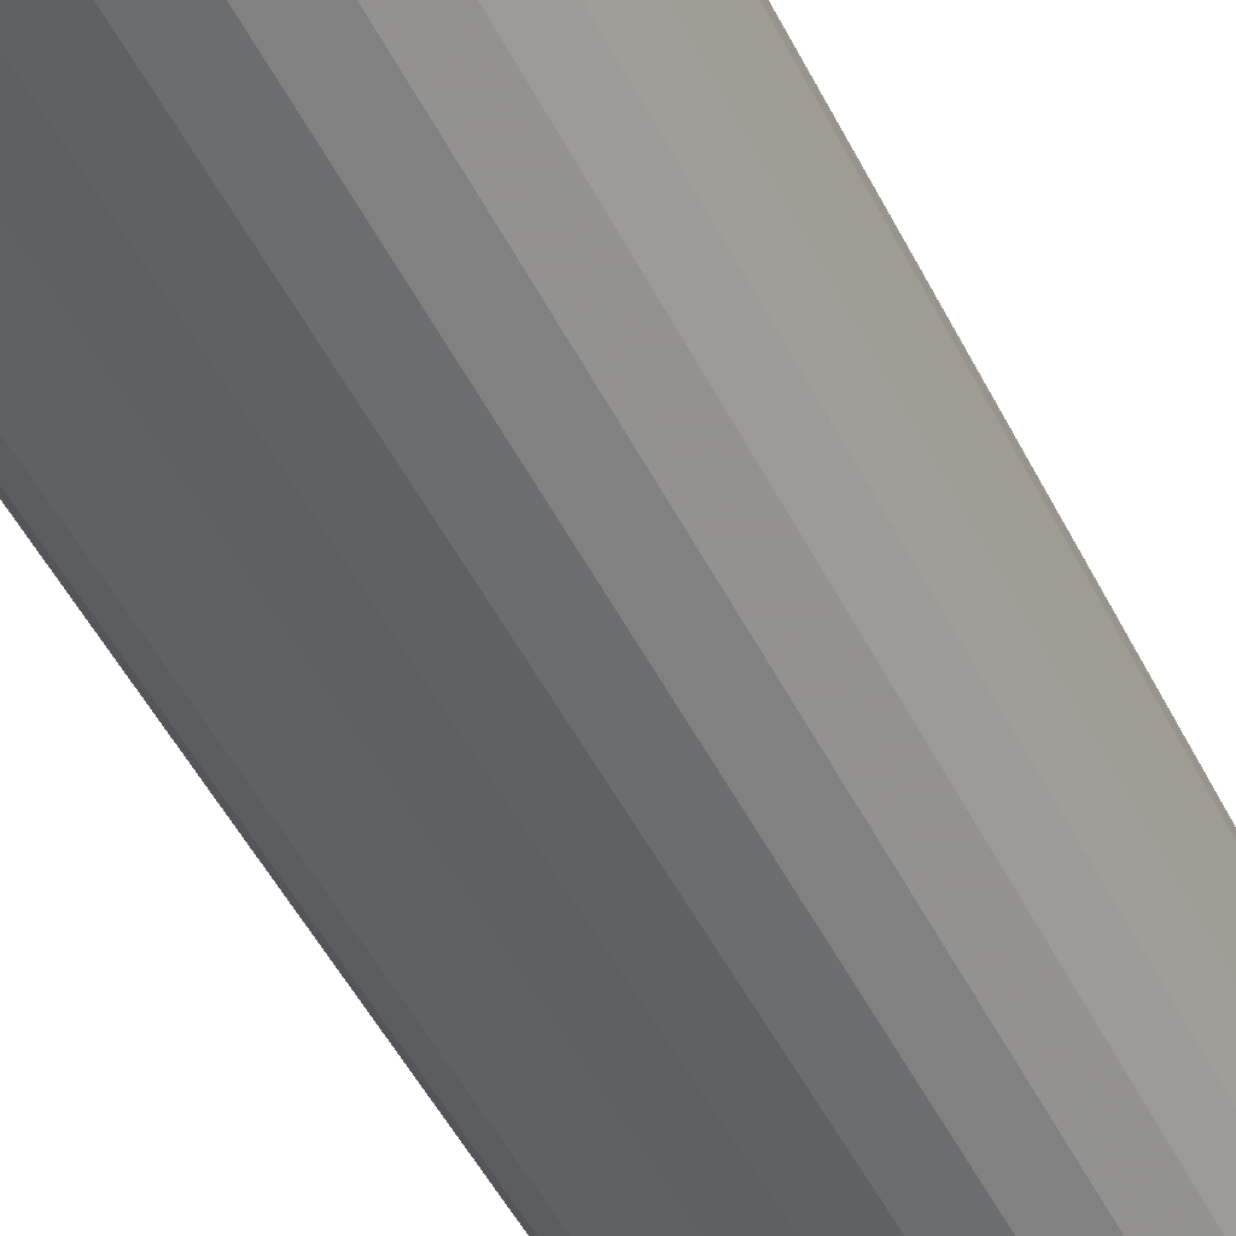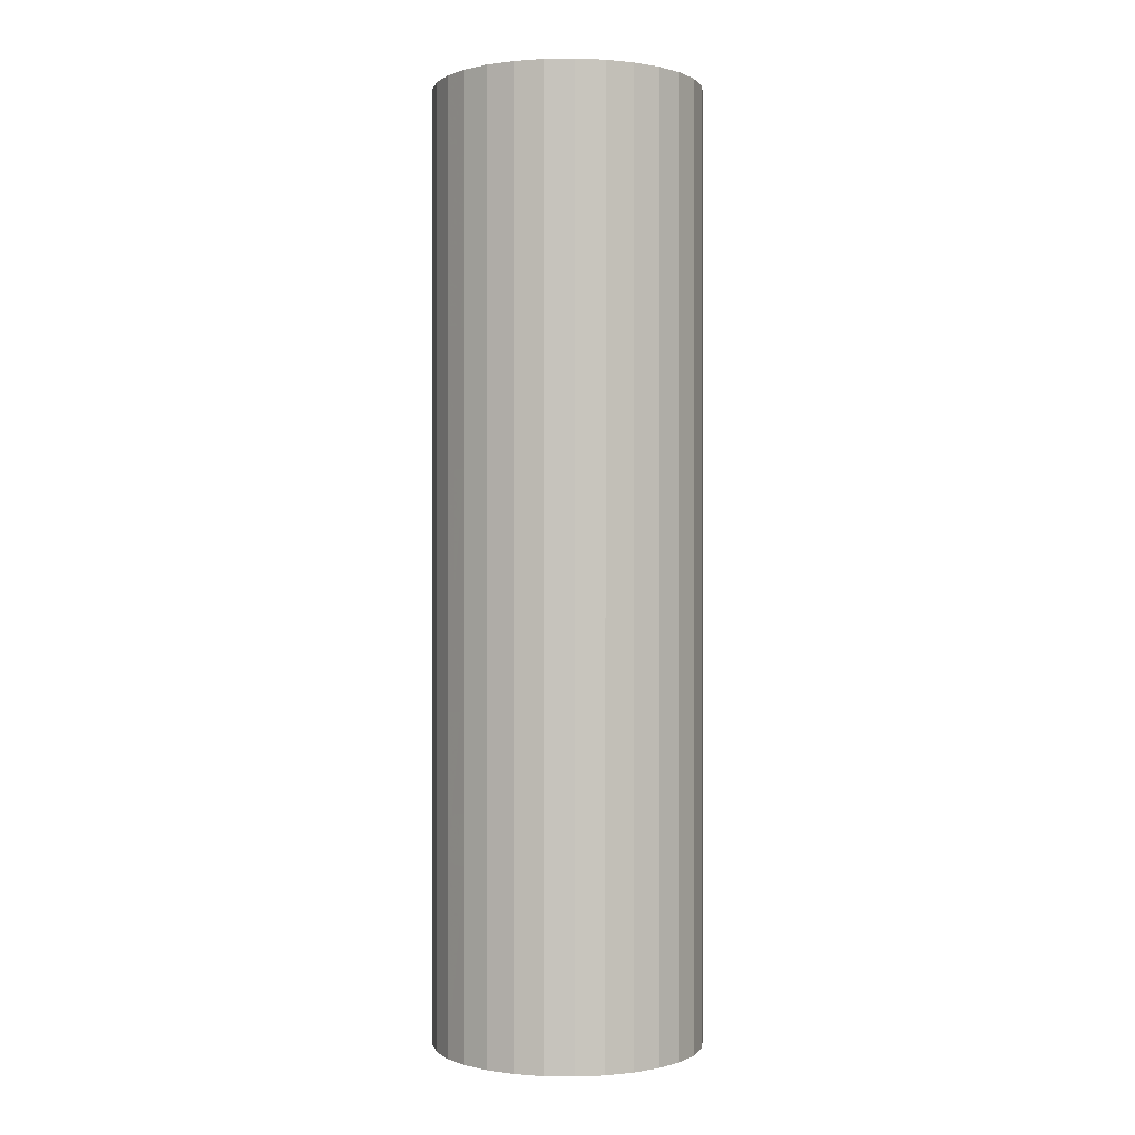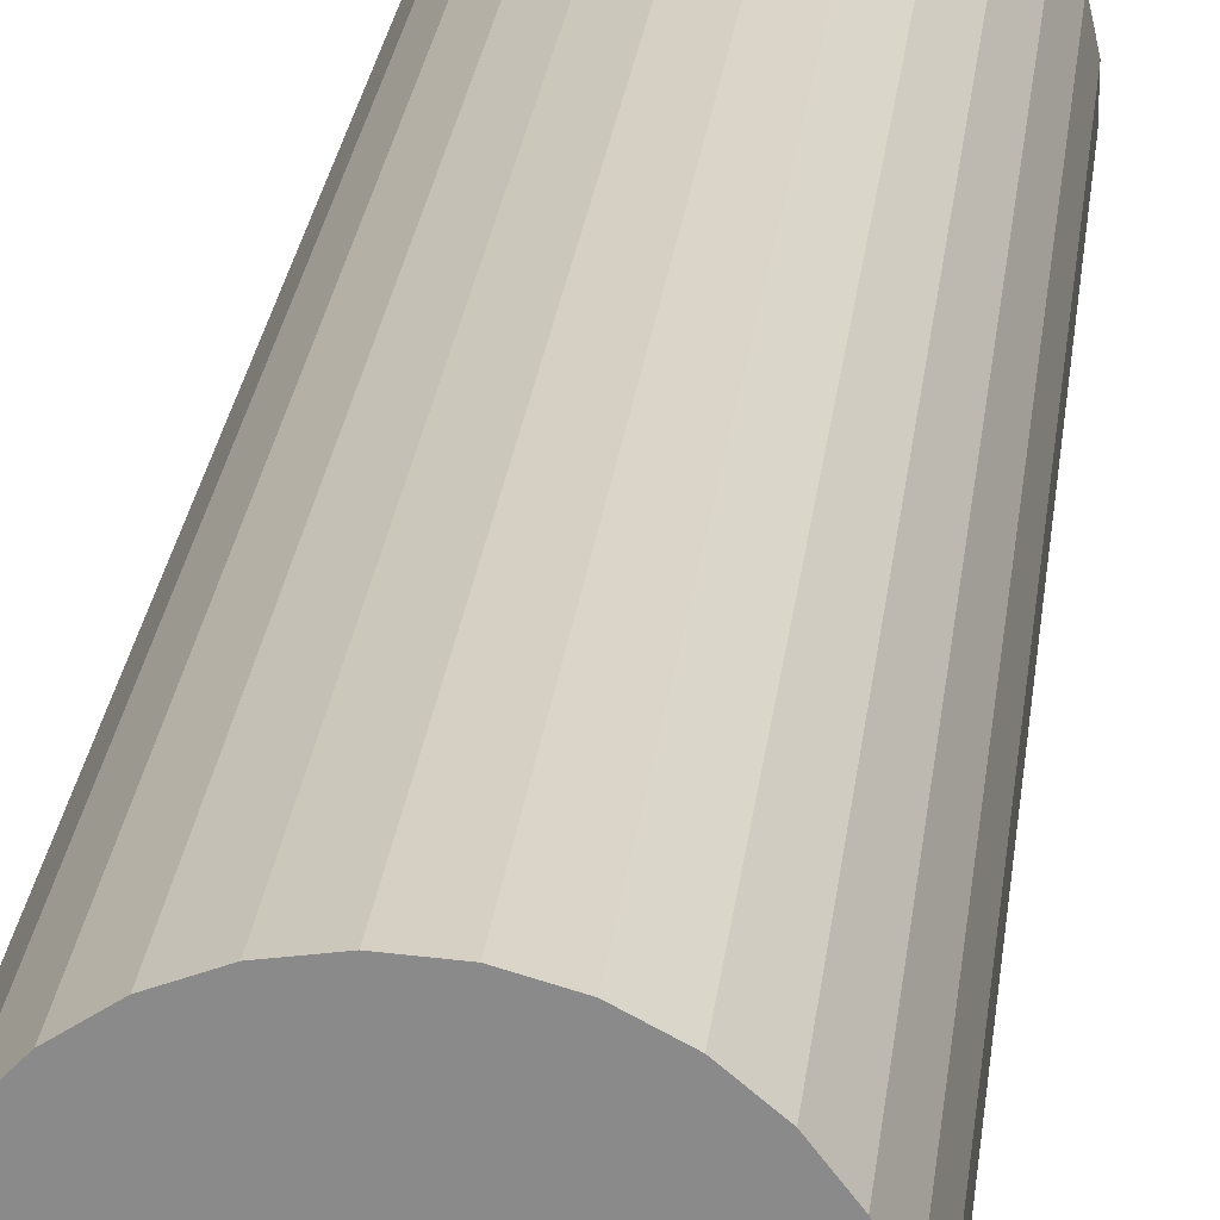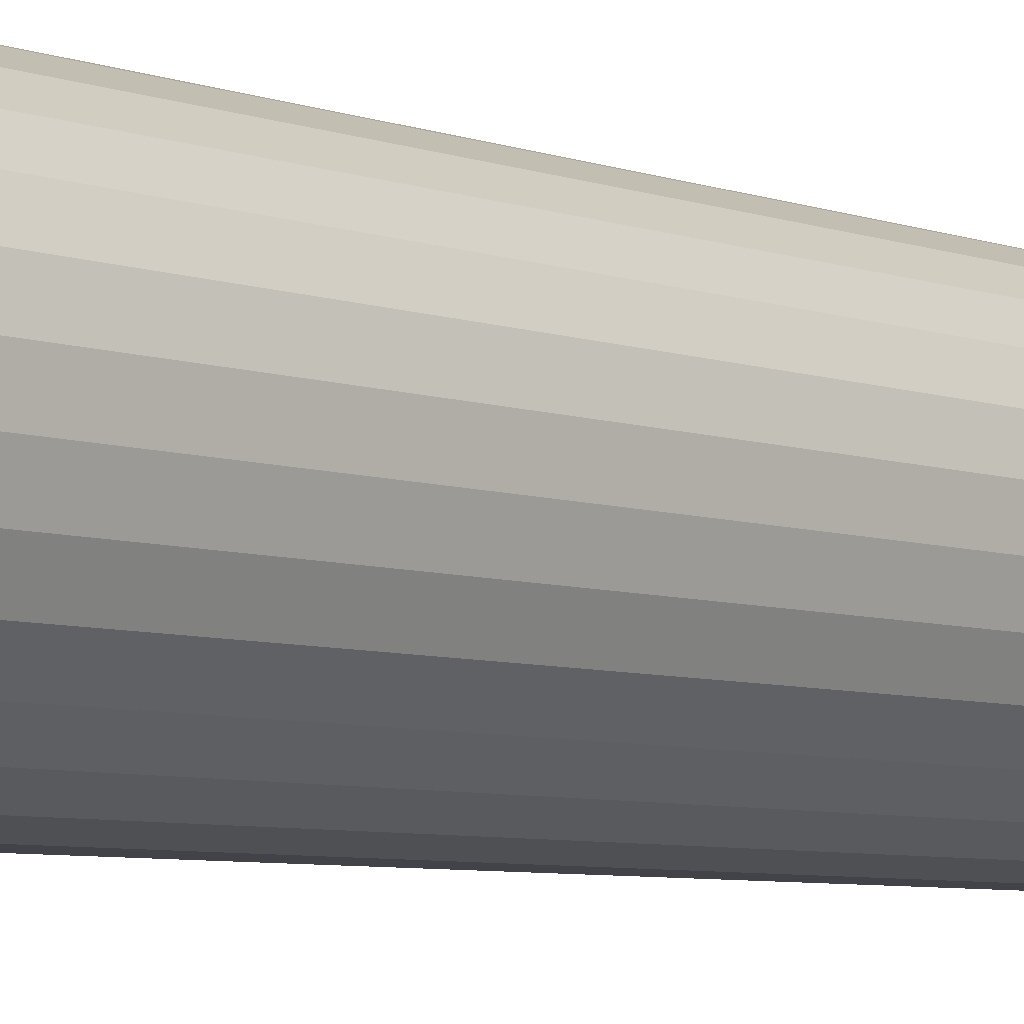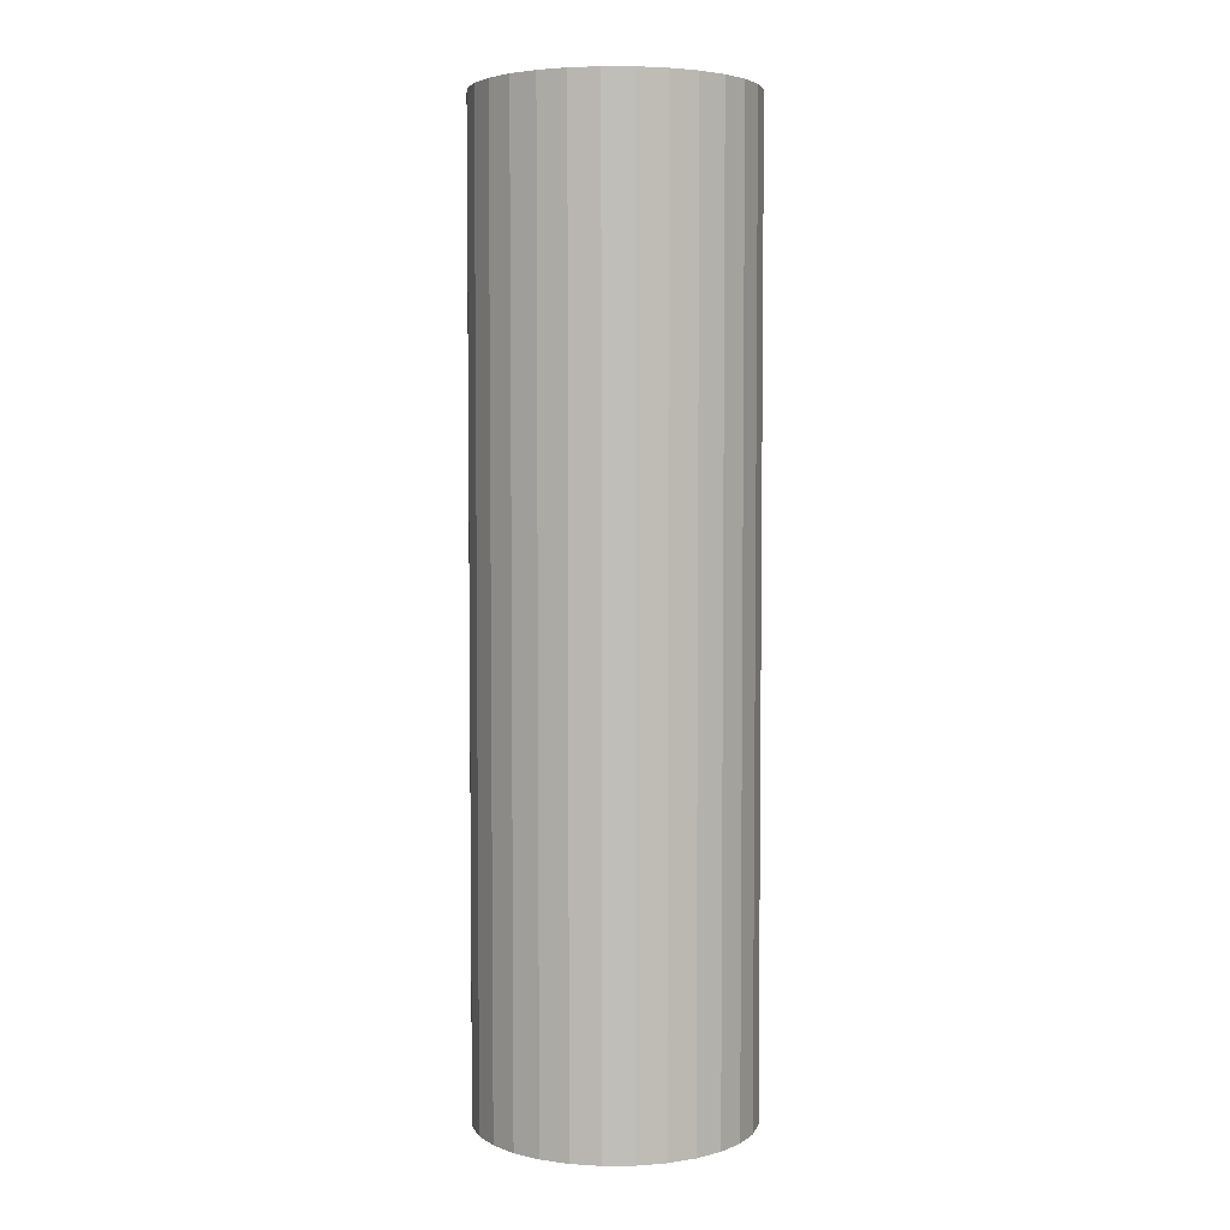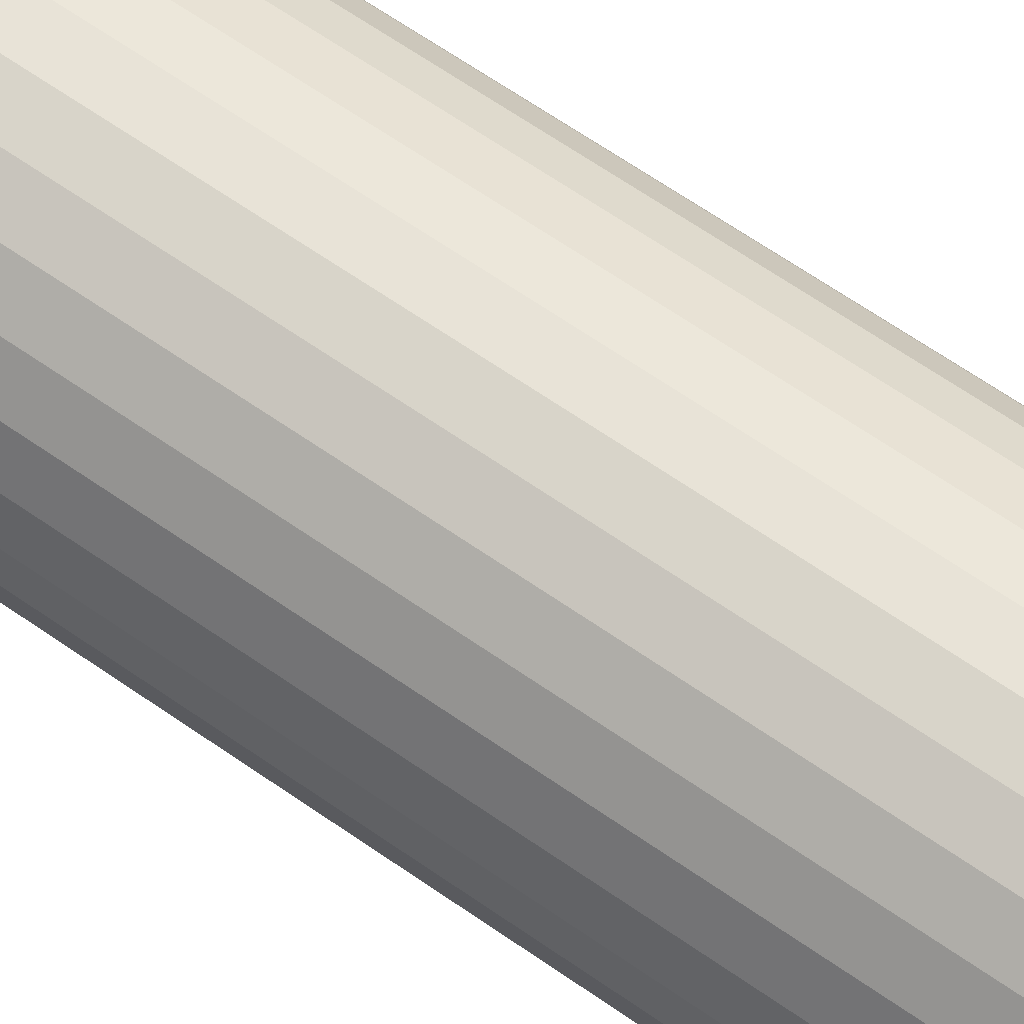
<metadata>
{"format":"obj","ext":"obj","renderer":"f3d","projection":"perspective","resolution":1024,"background":"white","views":[{"elev":-46.9,"azim":-155.0,"up":"+Y"},{"elev":0.2,"azim":-111.5,"up":"+Z"},{"elev":25.5,"azim":-173.6,"up":"+Y"},{"elev":-5.7,"azim":-139.8,"up":"+Y"},{"elev":4.4,"azim":-103.6,"up":"+Z"},{"elev":65.6,"azim":125.0,"up":"+Y"}]}
</metadata>
<code>
v -6.9e-19 1.294e-19 0.9619
v -6.9e-19 1.294e-19 -0.9619
v 0.2735 1.294e-19 0.9619
v 0.2671 0.05879 0.9619
v 0.2482 0.1148 0.9619
v 0.2177 0.1655 0.9619
v 0.177 0.2084 0.9619
v 0.1281 0.2416 0.9619
v 0.07316 0.2635 0.9619
v 0.0148 0.2731 0.9619
v -0.04424 0.2699 0.9619
v -0.1012 0.254 0.9619
v -0.1535 0.2263 0.9619
v -0.1985 0.1881 0.9619
v -0.2343 0.141 0.9619
v -0.2591 0.08732 0.9619
v -0.2719 0.02957 0.9619
v -0.2719 -0.02957 0.9619
v -0.2591 -0.08732 0.9619
v -0.2343 -0.141 0.9619
v -0.1985 -0.1881 0.9619
v -0.1535 -0.2263 0.9619
v -0.1012 -0.254 0.9619
v -0.04424 -0.2699 0.9619
v 0.0148 -0.2731 0.9619
v 0.07316 -0.2635 0.9619
v 0.1281 -0.2416 0.9619
v 0.177 -0.2084 0.9619
v 0.2177 -0.1655 0.9619
v 0.2482 -0.1148 0.9619
v 0.2671 -0.05879 0.9619
v 0.2735 1.294e-19 0.5771
v 0.2671 0.05879 0.5771
v 0.2482 0.1148 0.5771
v 0.2177 0.1655 0.5771
v 0.177 0.2084 0.5771
v 0.1281 0.2416 0.5771
v 0.07316 0.2635 0.5771
v 0.0148 0.2731 0.5771
v -0.04424 0.2699 0.5771
v -0.1012 0.254 0.5771
v -0.1535 0.2263 0.5771
v -0.1985 0.1881 0.5771
v -0.2343 0.141 0.5771
v -0.2591 0.08732 0.5771
v -0.2719 0.02957 0.5771
v -0.2719 -0.02957 0.5771
v -0.2591 -0.08732 0.5771
v -0.2343 -0.141 0.5771
v -0.1985 -0.1881 0.5771
v -0.1535 -0.2263 0.5771
v -0.1012 -0.254 0.5771
v -0.04424 -0.2699 0.5771
v 0.0148 -0.2731 0.5771
v 0.07316 -0.2635 0.5771
v 0.1281 -0.2416 0.5771
v 0.177 -0.2084 0.5771
v 0.2177 -0.1655 0.5771
v 0.2482 -0.1148 0.5771
v 0.2671 -0.05879 0.5771
v 0.2735 1.294e-19 0.1924
v 0.2671 0.05879 0.1924
v 0.2482 0.1148 0.1924
v 0.2177 0.1655 0.1924
v 0.177 0.2084 0.1924
v 0.1281 0.2416 0.1924
v 0.07316 0.2635 0.1924
v 0.0148 0.2731 0.1924
v -0.04424 0.2699 0.1924
v -0.1012 0.254 0.1924
v -0.1535 0.2263 0.1924
v -0.1985 0.1881 0.1924
v -0.2343 0.141 0.1924
v -0.2591 0.08732 0.1924
v -0.2719 0.02957 0.1924
v -0.2719 -0.02957 0.1924
v -0.2591 -0.08732 0.1924
v -0.2343 -0.141 0.1924
v -0.1985 -0.1881 0.1924
v -0.1535 -0.2263 0.1924
v -0.1012 -0.254 0.1924
v -0.04424 -0.2699 0.1924
v 0.0148 -0.2731 0.1924
v 0.07316 -0.2635 0.1924
v 0.1281 -0.2416 0.1924
v 0.177 -0.2084 0.1924
v 0.2177 -0.1655 0.1924
v 0.2482 -0.1148 0.1924
v 0.2671 -0.05879 0.1924
v 0.2735 1.294e-19 -0.1924
v 0.2671 0.05879 -0.1924
v 0.2482 0.1148 -0.1924
v 0.2177 0.1655 -0.1924
v 0.177 0.2084 -0.1924
v 0.1281 0.2416 -0.1924
v 0.07316 0.2635 -0.1924
v 0.0148 0.2731 -0.1924
v -0.04424 0.2699 -0.1924
v -0.1012 0.254 -0.1924
v -0.1535 0.2263 -0.1924
v -0.1985 0.1881 -0.1924
v -0.2343 0.141 -0.1924
v -0.2591 0.08732 -0.1924
v -0.2719 0.02957 -0.1924
v -0.2719 -0.02957 -0.1924
v -0.2591 -0.08732 -0.1924
v -0.2343 -0.141 -0.1924
v -0.1985 -0.1881 -0.1924
v -0.1535 -0.2263 -0.1924
v -0.1012 -0.254 -0.1924
v -0.04424 -0.2699 -0.1924
v 0.0148 -0.2731 -0.1924
v 0.07316 -0.2635 -0.1924
v 0.1281 -0.2416 -0.1924
v 0.177 -0.2084 -0.1924
v 0.2177 -0.1655 -0.1924
v 0.2482 -0.1148 -0.1924
v 0.2671 -0.05879 -0.1924
v 0.2735 1.294e-19 -0.5771
v 0.2671 0.05879 -0.5771
v 0.2482 0.1148 -0.5771
v 0.2177 0.1655 -0.5771
v 0.177 0.2084 -0.5771
v 0.1281 0.2416 -0.5771
v 0.07316 0.2635 -0.5771
v 0.0148 0.2731 -0.5771
v -0.04424 0.2699 -0.5771
v -0.1012 0.254 -0.5771
v -0.1535 0.2263 -0.5771
v -0.1985 0.1881 -0.5771
v -0.2343 0.141 -0.5771
v -0.2591 0.08732 -0.5771
v -0.2719 0.02957 -0.5771
v -0.2719 -0.02957 -0.5771
v -0.2591 -0.08732 -0.5771
v -0.2343 -0.141 -0.5771
v -0.1985 -0.1881 -0.5771
v -0.1535 -0.2263 -0.5771
v -0.1012 -0.254 -0.5771
v -0.04424 -0.2699 -0.5771
v 0.0148 -0.2731 -0.5771
v 0.07316 -0.2635 -0.5771
v 0.1281 -0.2416 -0.5771
v 0.177 -0.2084 -0.5771
v 0.2177 -0.1655 -0.5771
v 0.2482 -0.1148 -0.5771
v 0.2671 -0.05879 -0.5771
v 0.2735 1.294e-19 -0.9619
v 0.2671 0.05879 -0.9619
v 0.2482 0.1148 -0.9619
v 0.2177 0.1655 -0.9619
v 0.177 0.2084 -0.9619
v 0.1281 0.2416 -0.9619
v 0.07316 0.2635 -0.9619
v 0.0148 0.2731 -0.9619
v -0.04424 0.2699 -0.9619
v -0.1012 0.254 -0.9619
v -0.1535 0.2263 -0.9619
v -0.1985 0.1881 -0.9619
v -0.2343 0.141 -0.9619
v -0.2591 0.08732 -0.9619
v -0.2719 0.02957 -0.9619
v -0.2719 -0.02957 -0.9619
v -0.2591 -0.08732 -0.9619
v -0.2343 -0.141 -0.9619
v -0.1985 -0.1881 -0.9619
v -0.1535 -0.2263 -0.9619
v -0.1012 -0.254 -0.9619
v -0.04424 -0.2699 -0.9619
v 0.0148 -0.2731 -0.9619
v 0.07316 -0.2635 -0.9619
v 0.1281 -0.2416 -0.9619
v 0.177 -0.2084 -0.9619
v 0.2177 -0.1655 -0.9619
v 0.2482 -0.1148 -0.9619
v 0.2671 -0.05879 -0.9619
f 1 3 4
f 2 149 148
f 1 4 5
f 2 150 149
f 1 5 6
f 2 151 150
f 1 6 7
f 2 152 151
f 1 7 8
f 2 153 152
f 1 8 9
f 2 154 153
f 1 9 10
f 2 155 154
f 1 10 11
f 2 156 155
f 1 11 12
f 2 157 156
f 1 12 13
f 2 158 157
f 1 13 14
f 2 159 158
f 1 14 15
f 2 160 159
f 1 15 16
f 2 161 160
f 1 16 17
f 2 162 161
f 1 17 18
f 2 163 162
f 1 18 19
f 2 164 163
f 1 19 20
f 2 165 164
f 1 20 21
f 2 166 165
f 1 21 22
f 2 167 166
f 1 22 23
f 2 168 167
f 1 23 24
f 2 169 168
f 1 24 25
f 2 170 169
f 1 25 26
f 2 171 170
f 1 26 27
f 2 172 171
f 1 27 28
f 2 173 172
f 1 28 29
f 2 174 173
f 1 29 30
f 2 175 174
f 1 30 31
f 2 176 175
f 1 31 3
f 2 148 176
f 32 4 3
f 32 33 4
f 33 5 4
f 33 34 5
f 34 6 5
f 34 35 6
f 35 7 6
f 35 36 7
f 36 8 7
f 36 37 8
f 37 9 8
f 37 38 9
f 38 10 9
f 38 39 10
f 39 11 10
f 39 40 11
f 40 12 11
f 40 41 12
f 41 13 12
f 41 42 13
f 42 14 13
f 42 43 14
f 43 15 14
f 43 44 15
f 44 16 15
f 44 45 16
f 45 17 16
f 45 46 17
f 46 18 17
f 46 47 18
f 47 19 18
f 47 48 19
f 48 20 19
f 48 49 20
f 49 21 20
f 49 50 21
f 50 22 21
f 50 51 22
f 51 23 22
f 51 52 23
f 52 24 23
f 52 53 24
f 53 25 24
f 53 54 25
f 54 26 25
f 54 55 26
f 55 27 26
f 55 56 27
f 56 28 27
f 56 57 28
f 57 29 28
f 57 58 29
f 58 30 29
f 58 59 30
f 59 31 30
f 59 60 31
f 60 3 31
f 60 32 3
f 61 33 32
f 61 62 33
f 62 34 33
f 62 63 34
f 63 35 34
f 63 64 35
f 64 36 35
f 64 65 36
f 65 37 36
f 65 66 37
f 66 38 37
f 66 67 38
f 67 39 38
f 67 68 39
f 68 40 39
f 68 69 40
f 69 41 40
f 69 70 41
f 70 42 41
f 70 71 42
f 71 43 42
f 71 72 43
f 72 44 43
f 72 73 44
f 73 45 44
f 73 74 45
f 74 46 45
f 74 75 46
f 75 47 46
f 75 76 47
f 76 48 47
f 76 77 48
f 77 49 48
f 77 78 49
f 78 50 49
f 78 79 50
f 79 51 50
f 79 80 51
f 80 52 51
f 80 81 52
f 81 53 52
f 81 82 53
f 82 54 53
f 82 83 54
f 83 55 54
f 83 84 55
f 84 56 55
f 84 85 56
f 85 57 56
f 85 86 57
f 86 58 57
f 86 87 58
f 87 59 58
f 87 88 59
f 88 60 59
f 88 89 60
f 89 32 60
f 89 61 32
f 90 62 61
f 90 91 62
f 91 63 62
f 91 92 63
f 92 64 63
f 92 93 64
f 93 65 64
f 93 94 65
f 94 66 65
f 94 95 66
f 95 67 66
f 95 96 67
f 96 68 67
f 96 97 68
f 97 69 68
f 97 98 69
f 98 70 69
f 98 99 70
f 99 71 70
f 99 100 71
f 100 72 71
f 100 101 72
f 101 73 72
f 101 102 73
f 102 74 73
f 102 103 74
f 103 75 74
f 103 104 75
f 104 76 75
f 104 105 76
f 105 77 76
f 105 106 77
f 106 78 77
f 106 107 78
f 107 79 78
f 107 108 79
f 108 80 79
f 108 109 80
f 109 81 80
f 109 110 81
f 110 82 81
f 110 111 82
f 111 83 82
f 111 112 83
f 112 84 83
f 112 113 84
f 113 85 84
f 113 114 85
f 114 86 85
f 114 115 86
f 115 87 86
f 115 116 87
f 116 88 87
f 116 117 88
f 117 89 88
f 117 118 89
f 118 61 89
f 118 90 61
f 119 91 90
f 119 120 91
f 120 92 91
f 120 121 92
f 121 93 92
f 121 122 93
f 122 94 93
f 122 123 94
f 123 95 94
f 123 124 95
f 124 96 95
f 124 125 96
f 125 97 96
f 125 126 97
f 126 98 97
f 126 127 98
f 127 99 98
f 127 128 99
f 128 100 99
f 128 129 100
f 129 101 100
f 129 130 101
f 130 102 101
f 130 131 102
f 131 103 102
f 131 132 103
f 132 104 103
f 132 133 104
f 133 105 104
f 133 134 105
f 134 106 105
f 134 135 106
f 135 107 106
f 135 136 107
f 136 108 107
f 136 137 108
f 137 109 108
f 137 138 109
f 138 110 109
f 138 139 110
f 139 111 110
f 139 140 111
f 140 112 111
f 140 141 112
f 141 113 112
f 141 142 113
f 142 114 113
f 142 143 114
f 143 115 114
f 143 144 115
f 144 116 115
f 144 145 116
f 145 117 116
f 145 146 117
f 146 118 117
f 146 147 118
f 147 90 118
f 147 119 90
f 148 120 119
f 148 149 120
f 149 121 120
f 149 150 121
f 150 122 121
f 150 151 122
f 151 123 122
f 151 152 123
f 152 124 123
f 152 153 124
f 153 125 124
f 153 154 125
f 154 126 125
f 154 155 126
f 155 127 126
f 155 156 127
f 156 128 127
f 156 157 128
f 157 129 128
f 157 158 129
f 158 130 129
f 158 159 130
f 159 131 130
f 159 160 131
f 160 132 131
f 160 161 132
f 161 133 132
f 161 162 133
f 162 134 133
f 162 163 134
f 163 135 134
f 163 164 135
f 164 136 135
f 164 165 136
f 165 137 136
f 165 166 137
f 166 138 137
f 166 167 138
f 167 139 138
f 167 168 139
f 168 140 139
f 168 169 140
f 169 141 140
f 169 170 141
f 170 142 141
f 170 171 142
f 171 143 142
f 171 172 143
f 172 144 143
f 172 173 144
f 173 145 144
f 173 174 145
f 174 146 145
f 174 175 146
f 175 147 146
f 175 176 147
f 176 119 147
f 176 148 119

</code>
